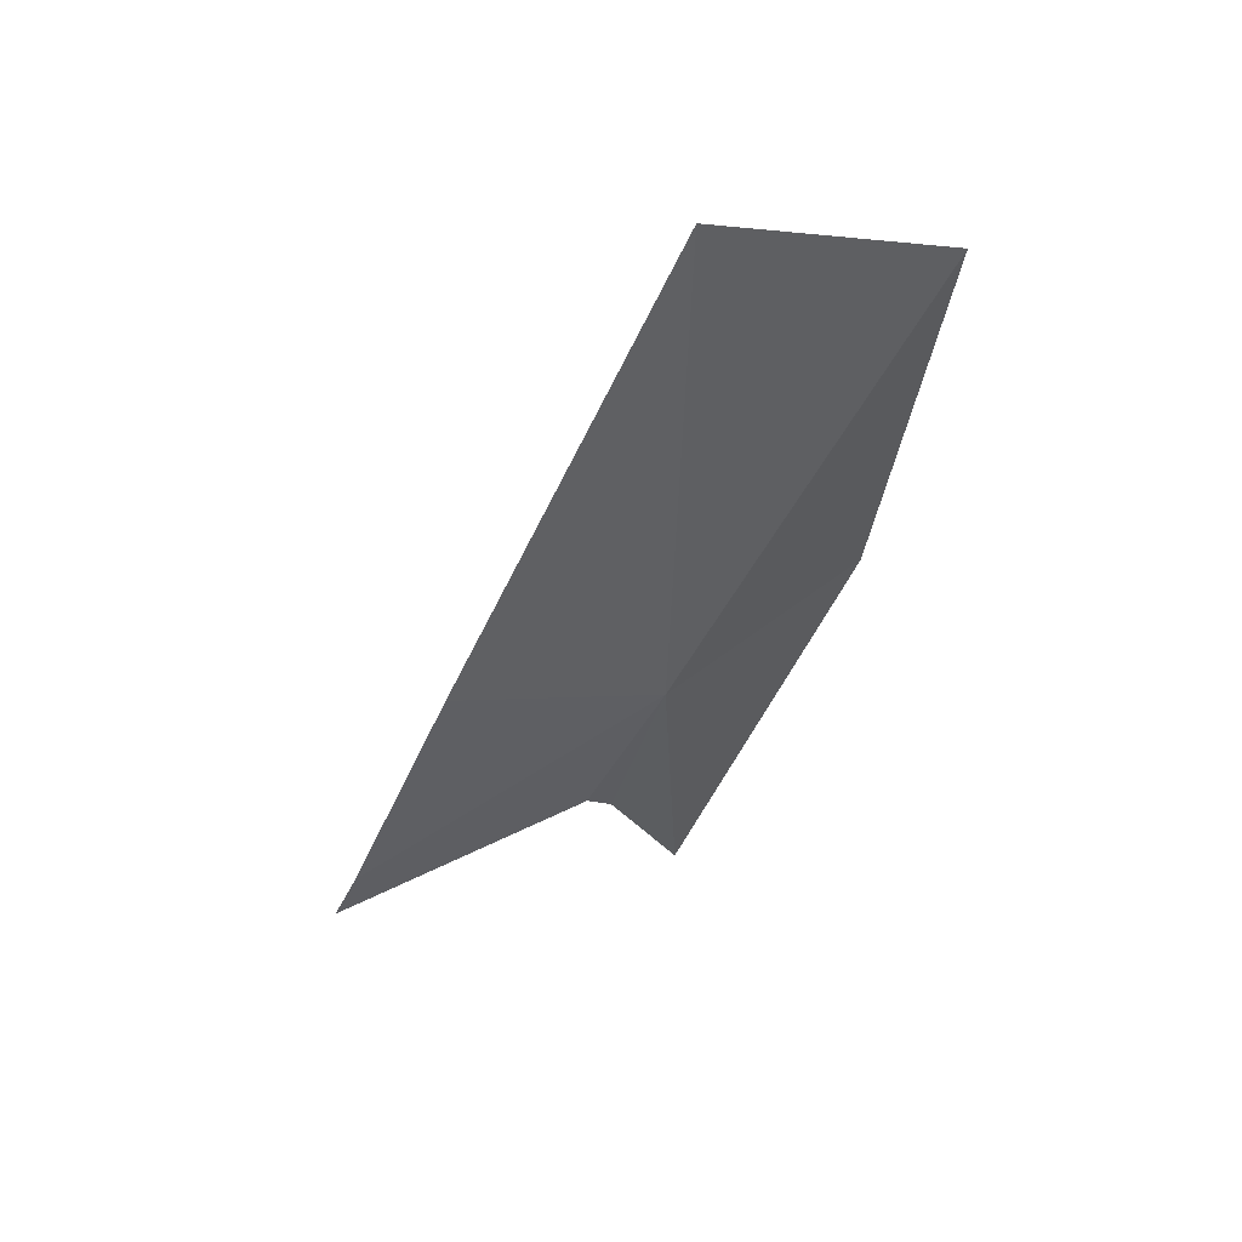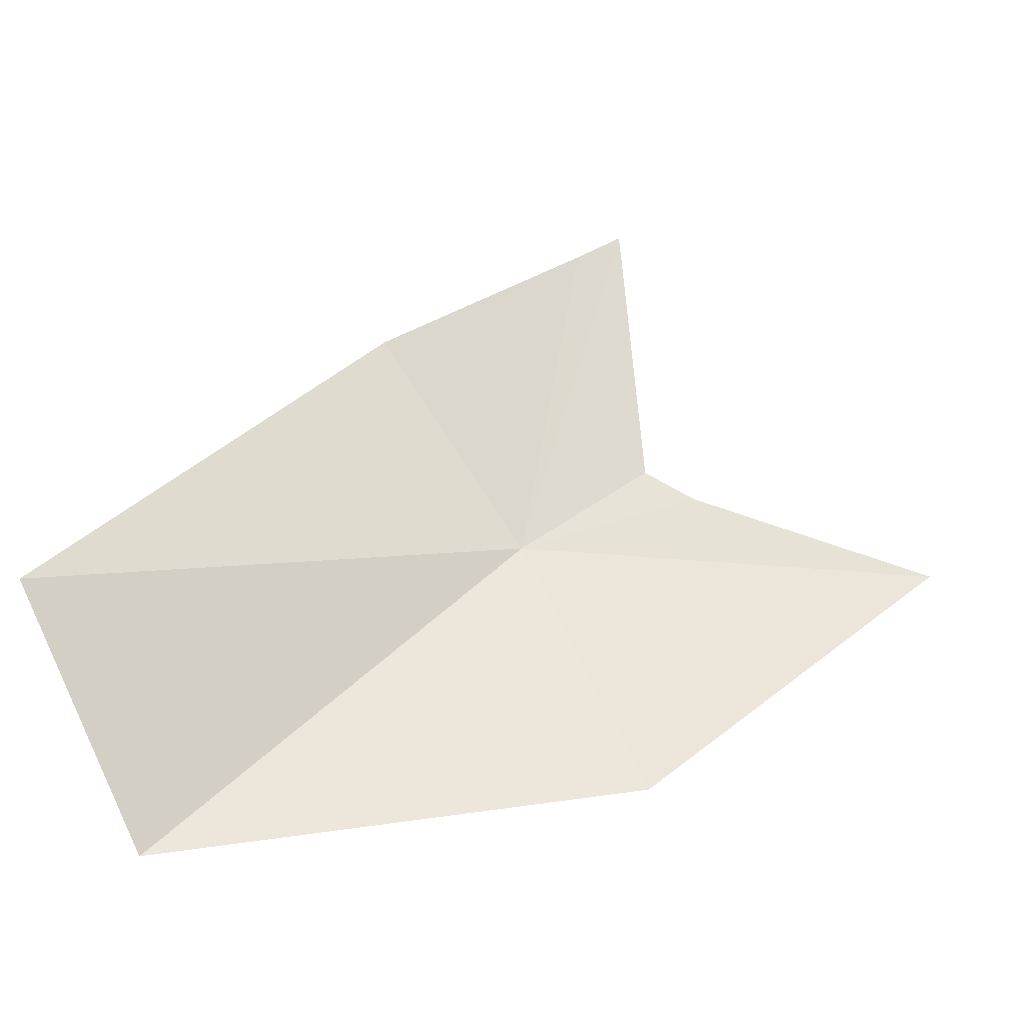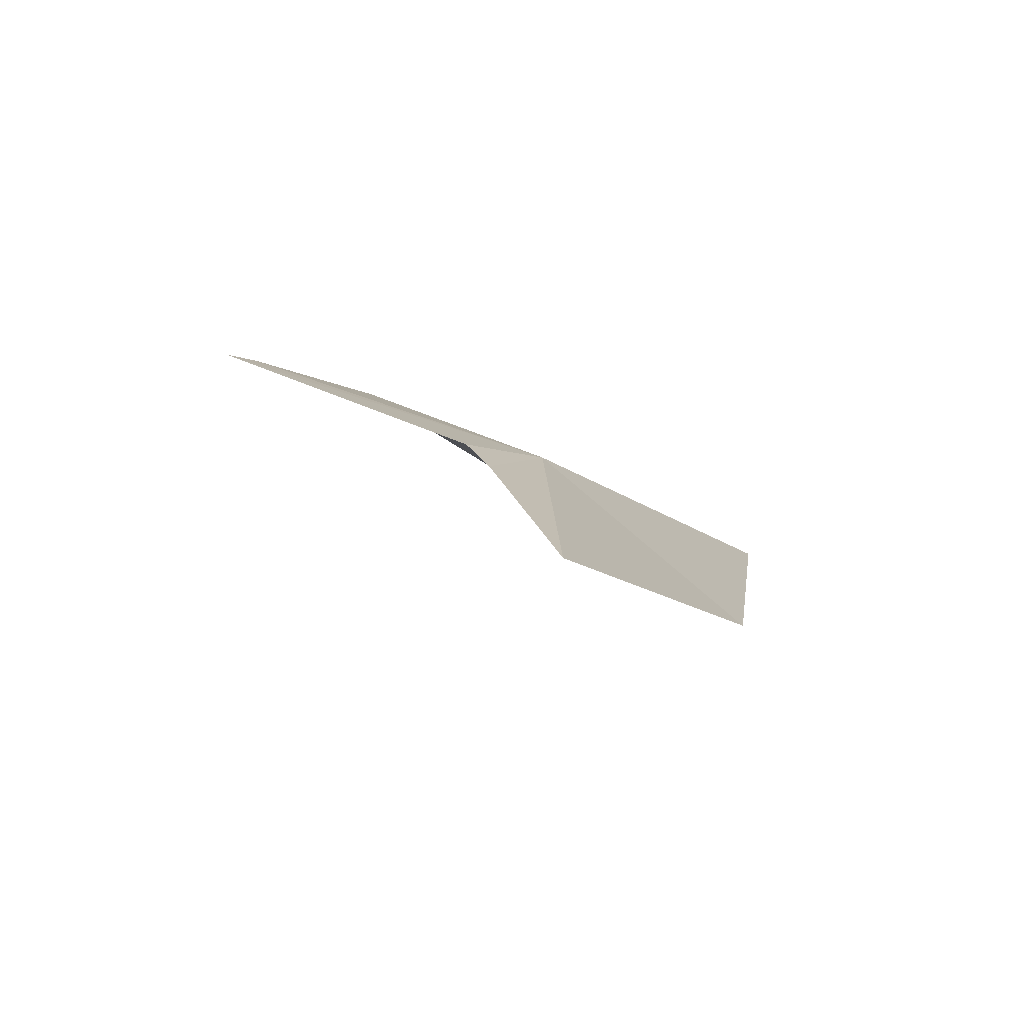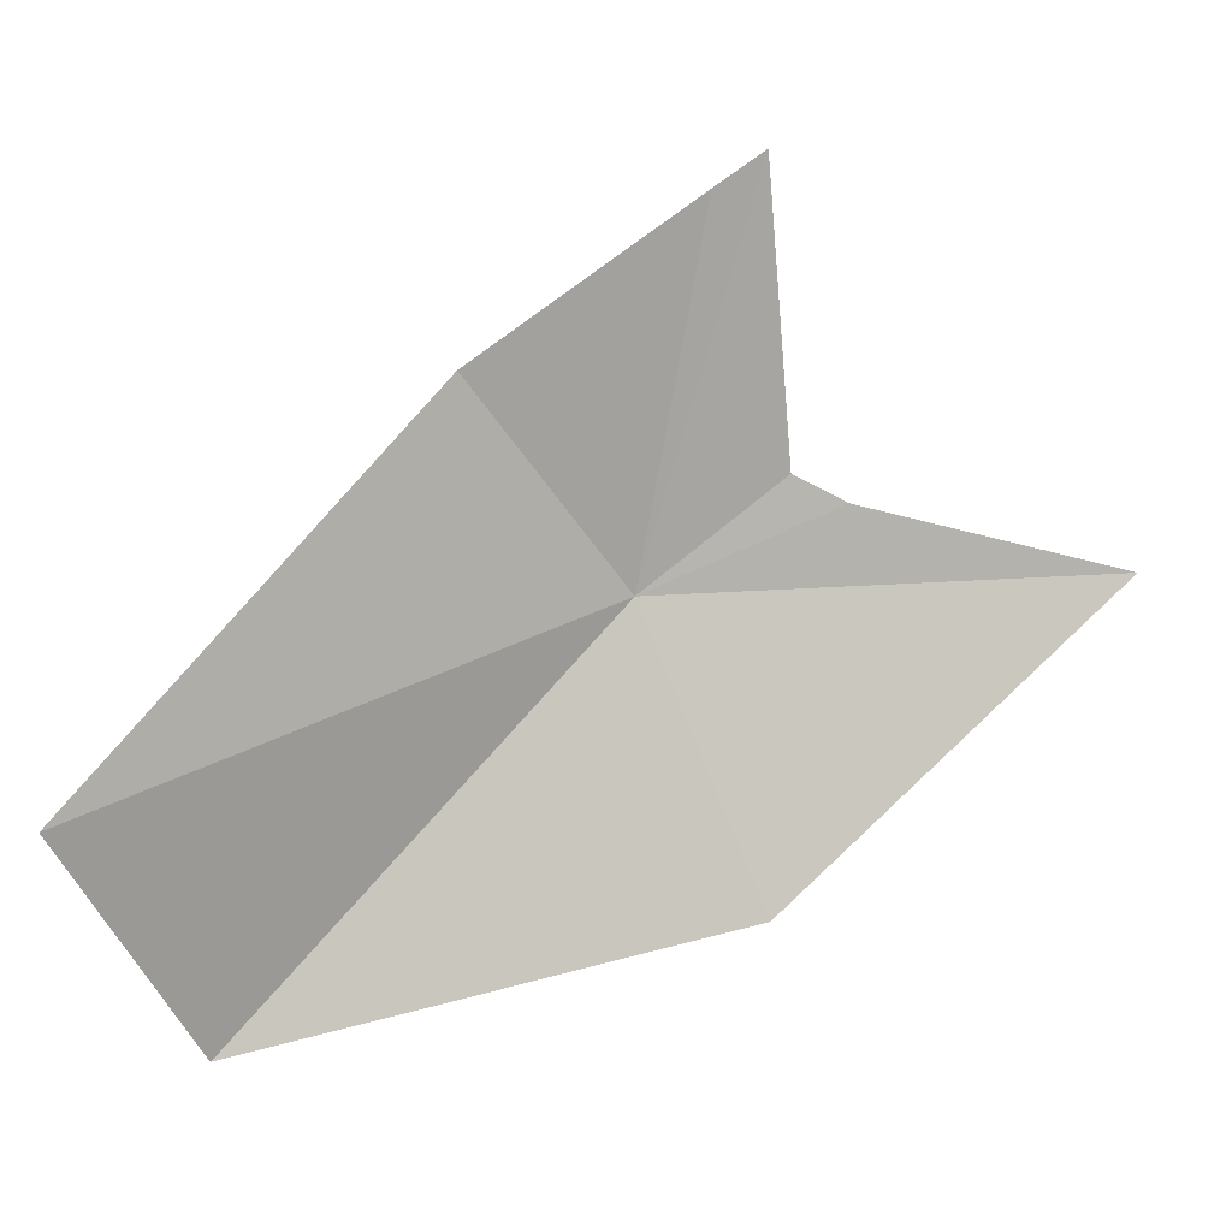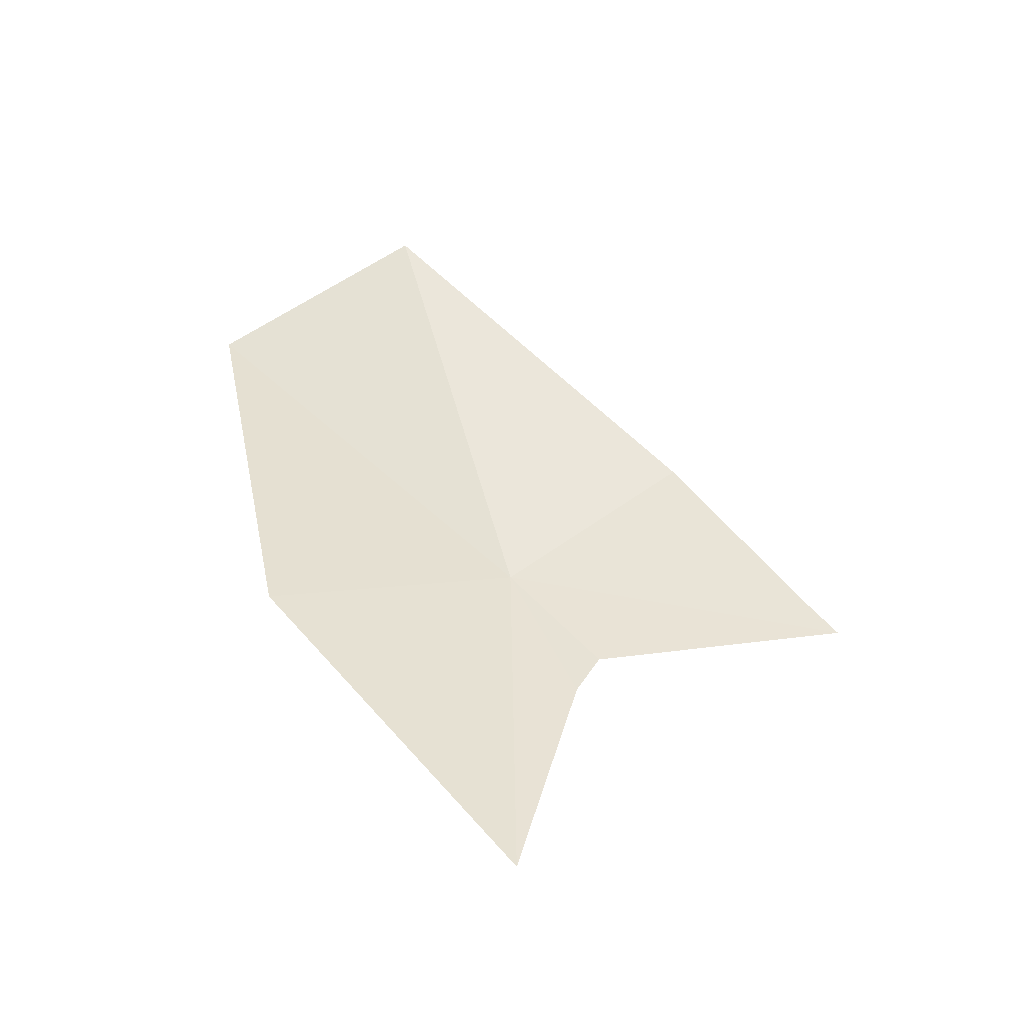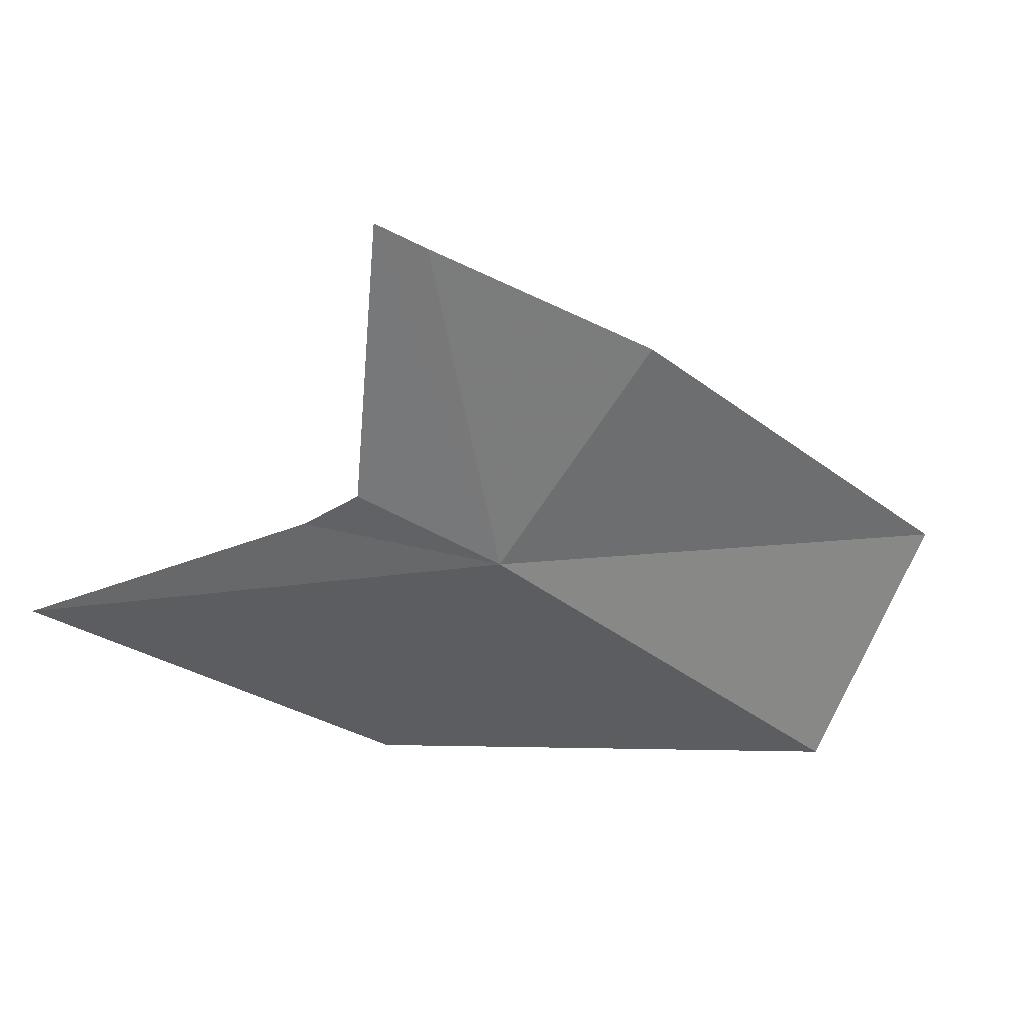
<metadata>
{"format":"obj","ext":"obj","renderer":"f3d","projection":"perspective","resolution":1024,"background":"white","views":[{"elev":69.5,"azim":62.7,"up":"+Y"},{"elev":-22.0,"azim":-96.1,"up":"+Z"},{"elev":-70.2,"azim":69.1,"up":"+Y"},{"elev":16.3,"azim":-91.8,"up":"+Z"},{"elev":-55.9,"azim":-86.7,"up":"+Y"},{"elev":32.8,"azim":85.2,"up":"+Z"}]}
</metadata>
<code>
v -3.227 -74.98 76.44
v -5.947 -67.86 69.27
v -4.643 -77.23 71.11
v -4.078 -72.07 80.5
v -7.379 -65.53 73.88
v -3.006 -76.22 83.26
v -2.734 -77.62 78.43
v -2.706 -78.62 77.9
v -2.298 -83.68 76.52
v -2.819 -77.15 83.88
f 1 3 2
f 1 5 4
f 1 4 6
f 1 2 5
f 1 7 8
f 1 9 3
f 1 6 10
f 1 8 9
f 1 10 7

</code>
